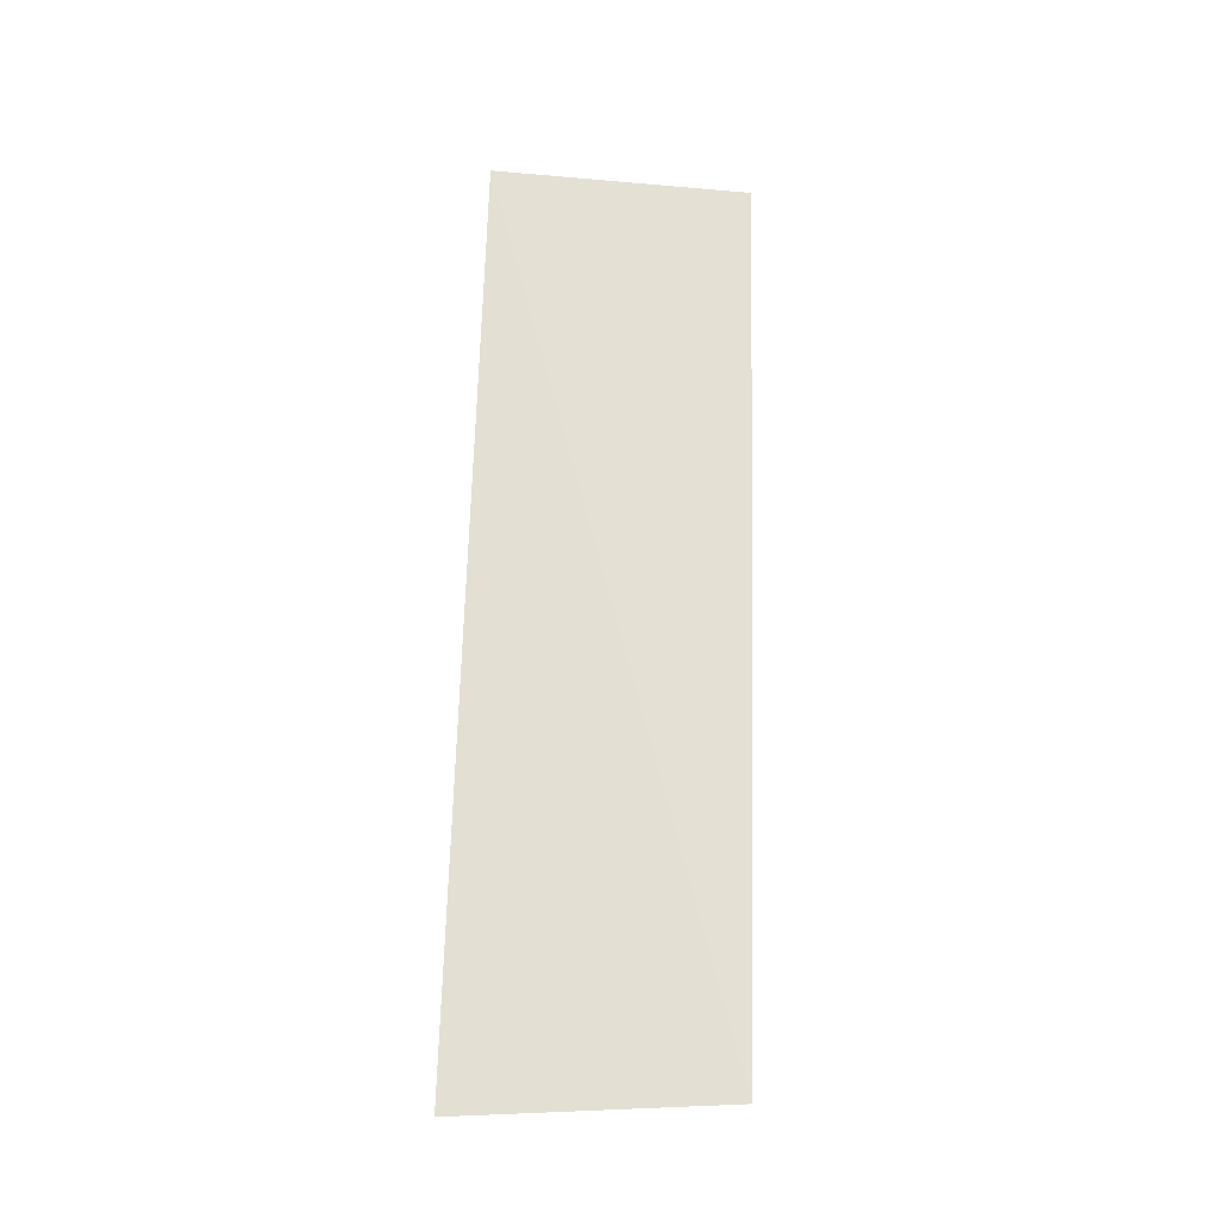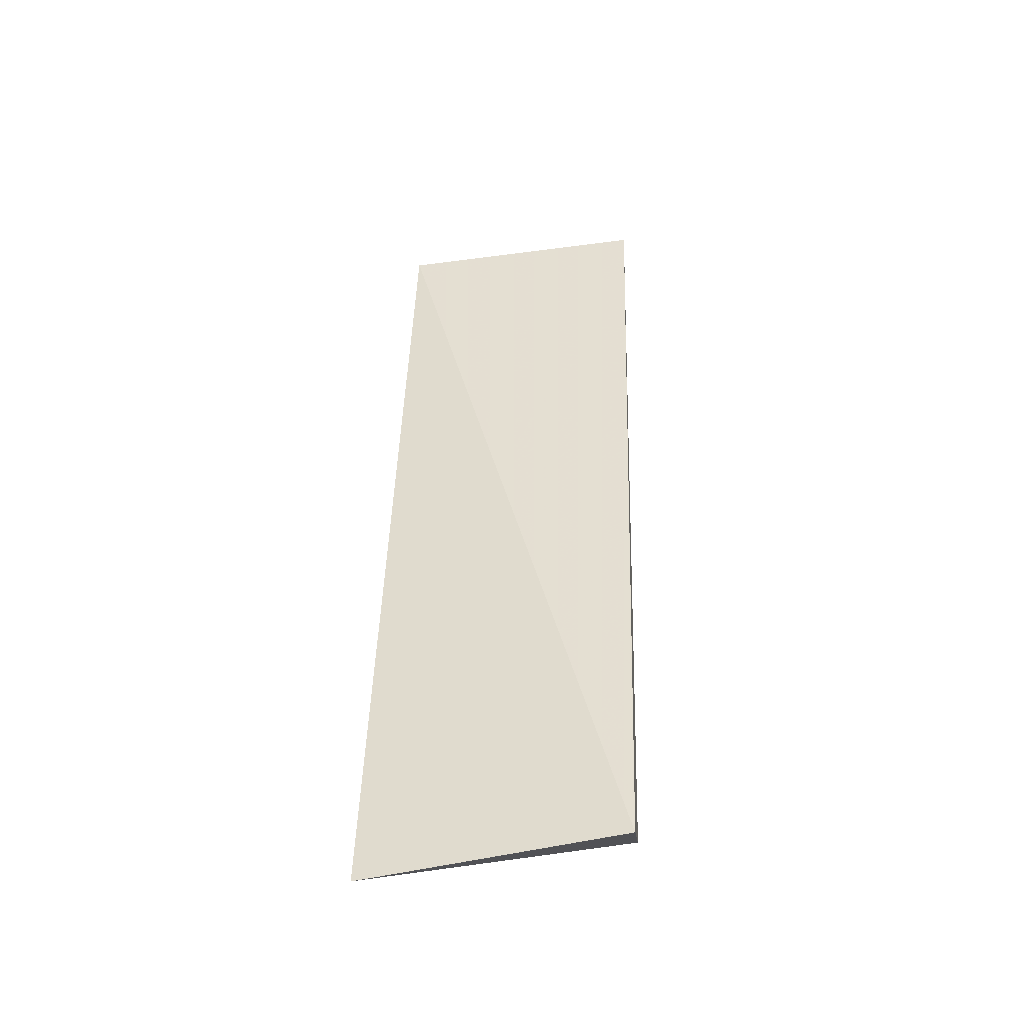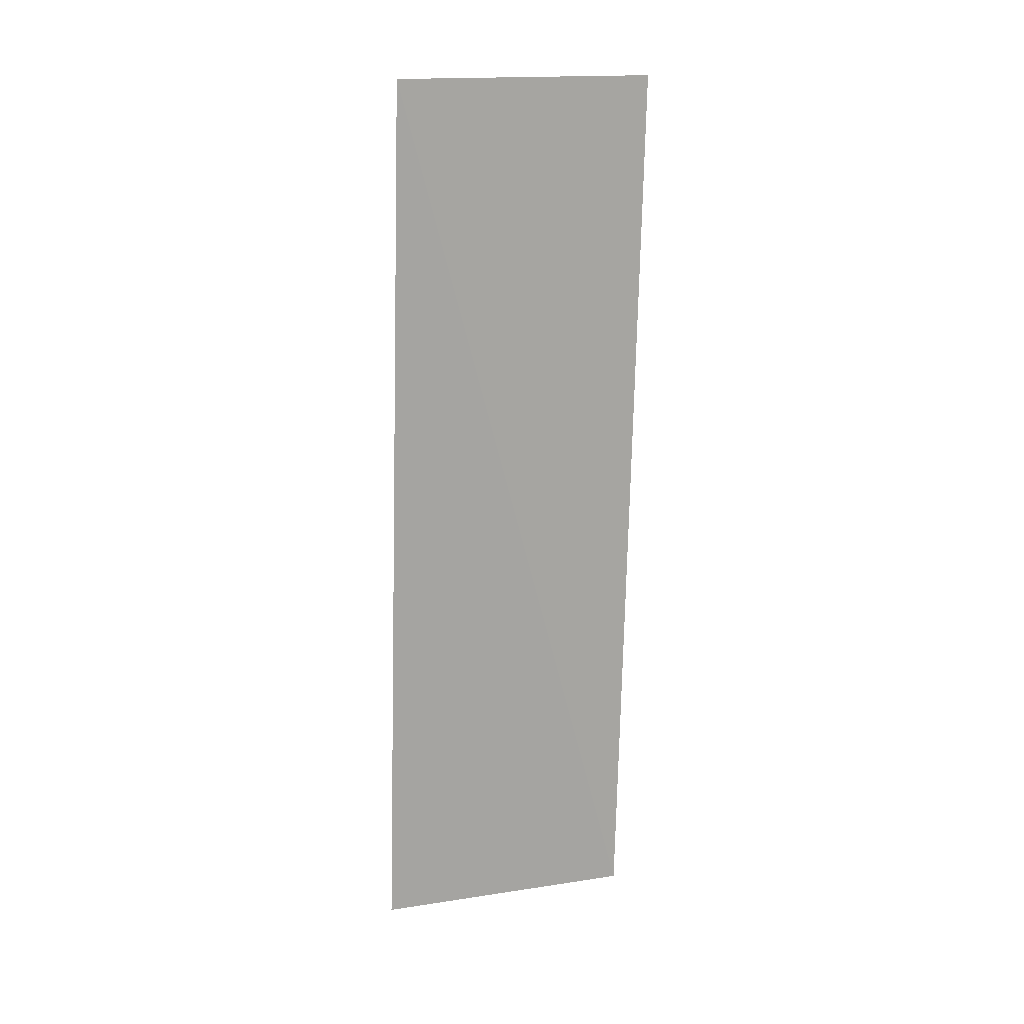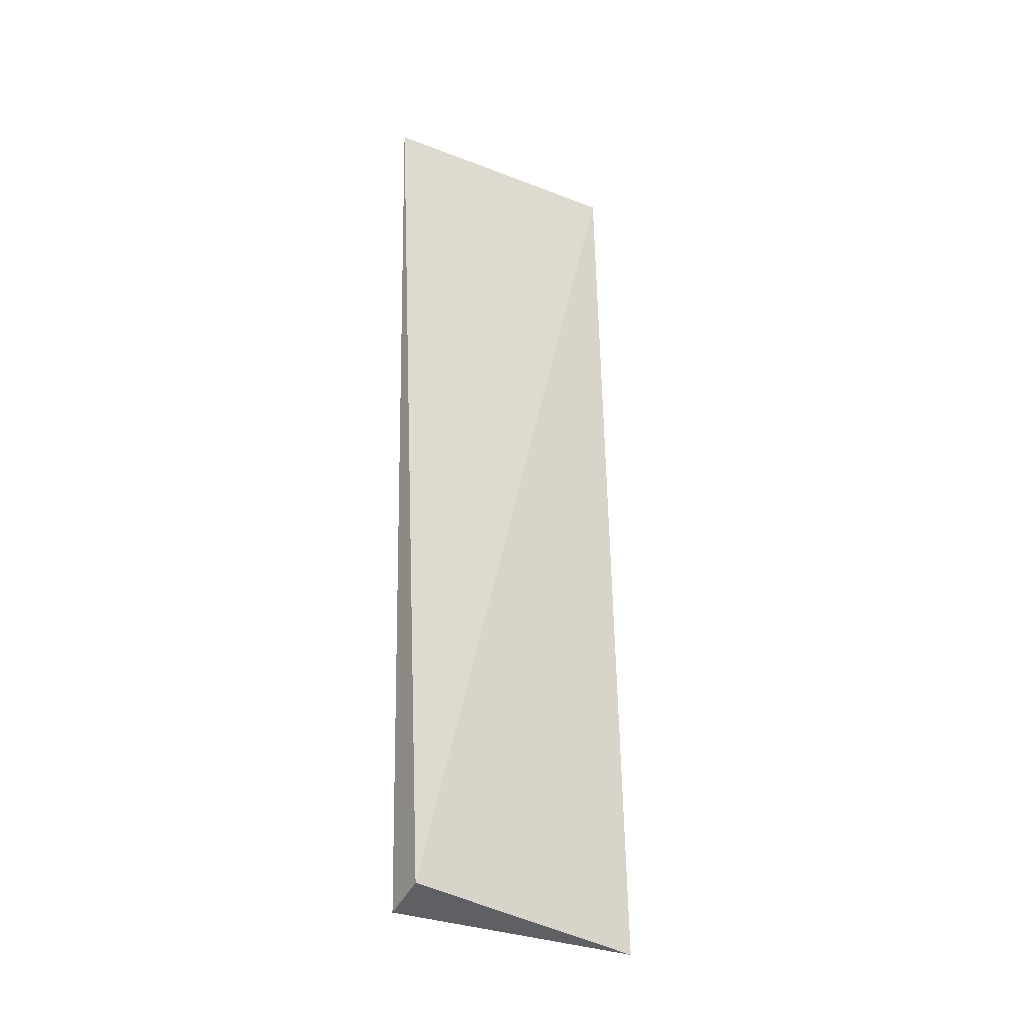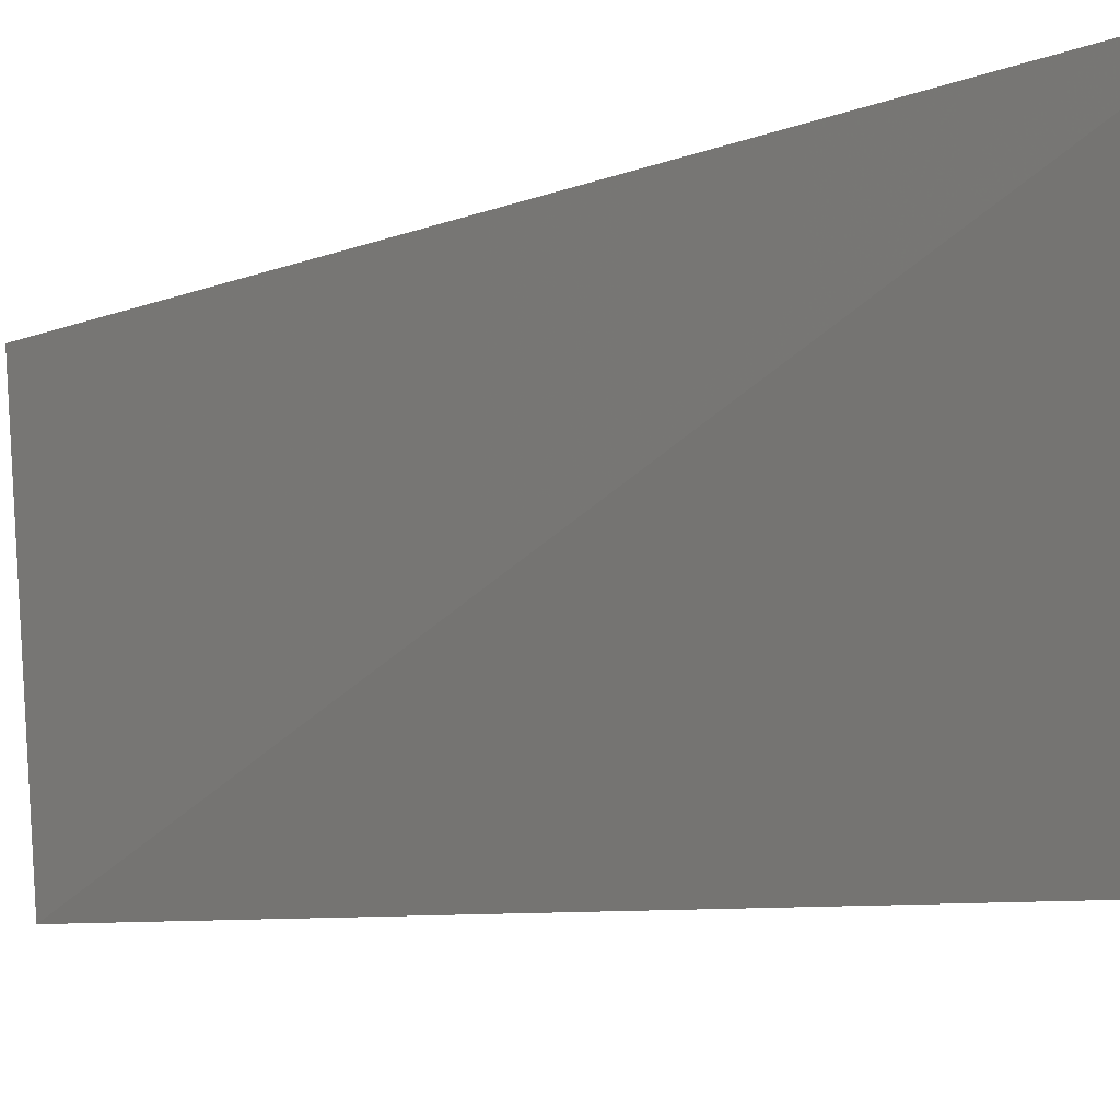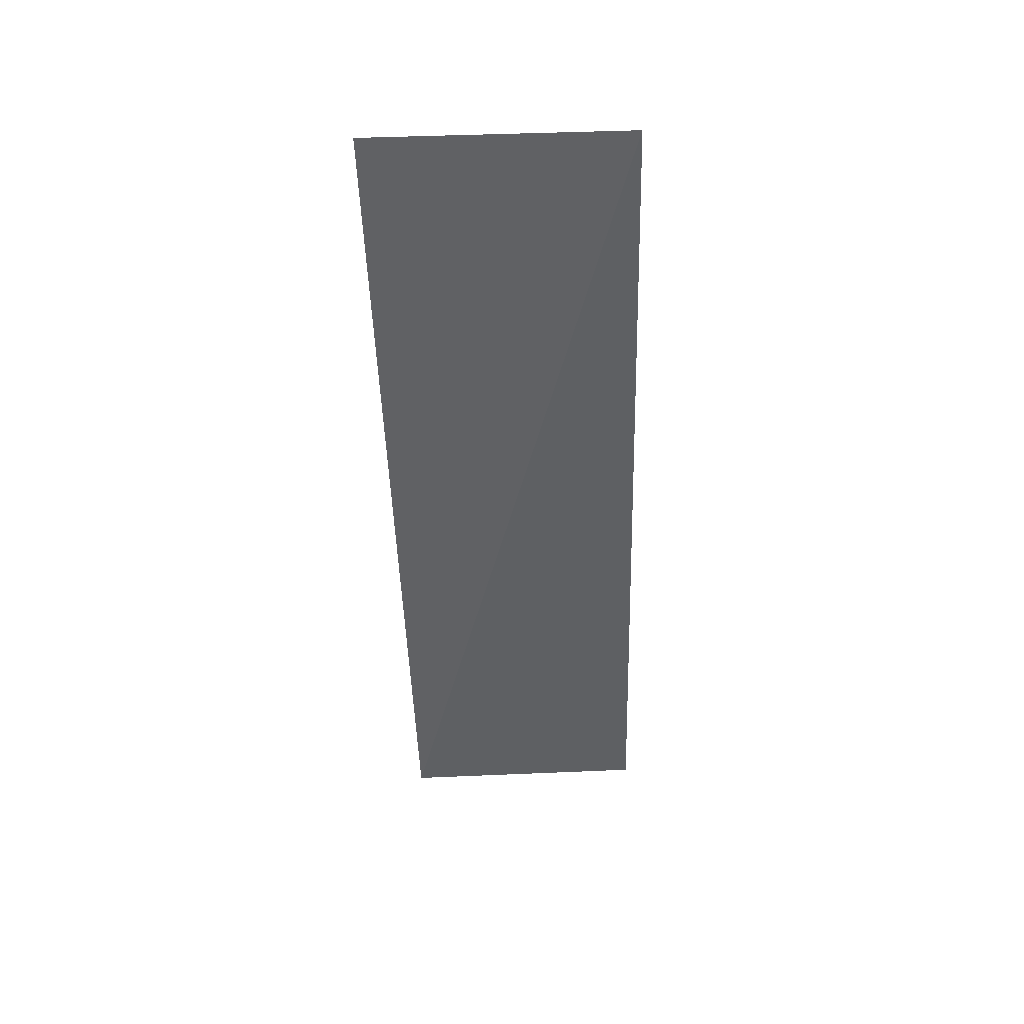
<metadata>
{"format":"obj","ext":"obj","renderer":"f3d","projection":"perspective","resolution":1024,"background":"white","views":[{"elev":-22.1,"azim":88.2,"up":"+Y"},{"elev":-44.8,"azim":105.5,"up":"+Y"},{"elev":17.3,"azim":81.0,"up":"+Y"},{"elev":-27.2,"azim":-113.9,"up":"+Y"},{"elev":-6.7,"azim":150.7,"up":"+Z"},{"elev":42.0,"azim":-86.3,"up":"+Y"}]}
</metadata>
<code>
v -6.851 -2.534 -96.98
v -6.838 -3.794 -96.94
v -6.855 -3.775 -97.3
v -6.893 -2.534 -97.34
v -6.915 -3.749 -97.29
f 1 2 3
f 1 3 4
f 5 2 1
f 5 1 4
f 5 3 2
f 5 4 3

</code>
